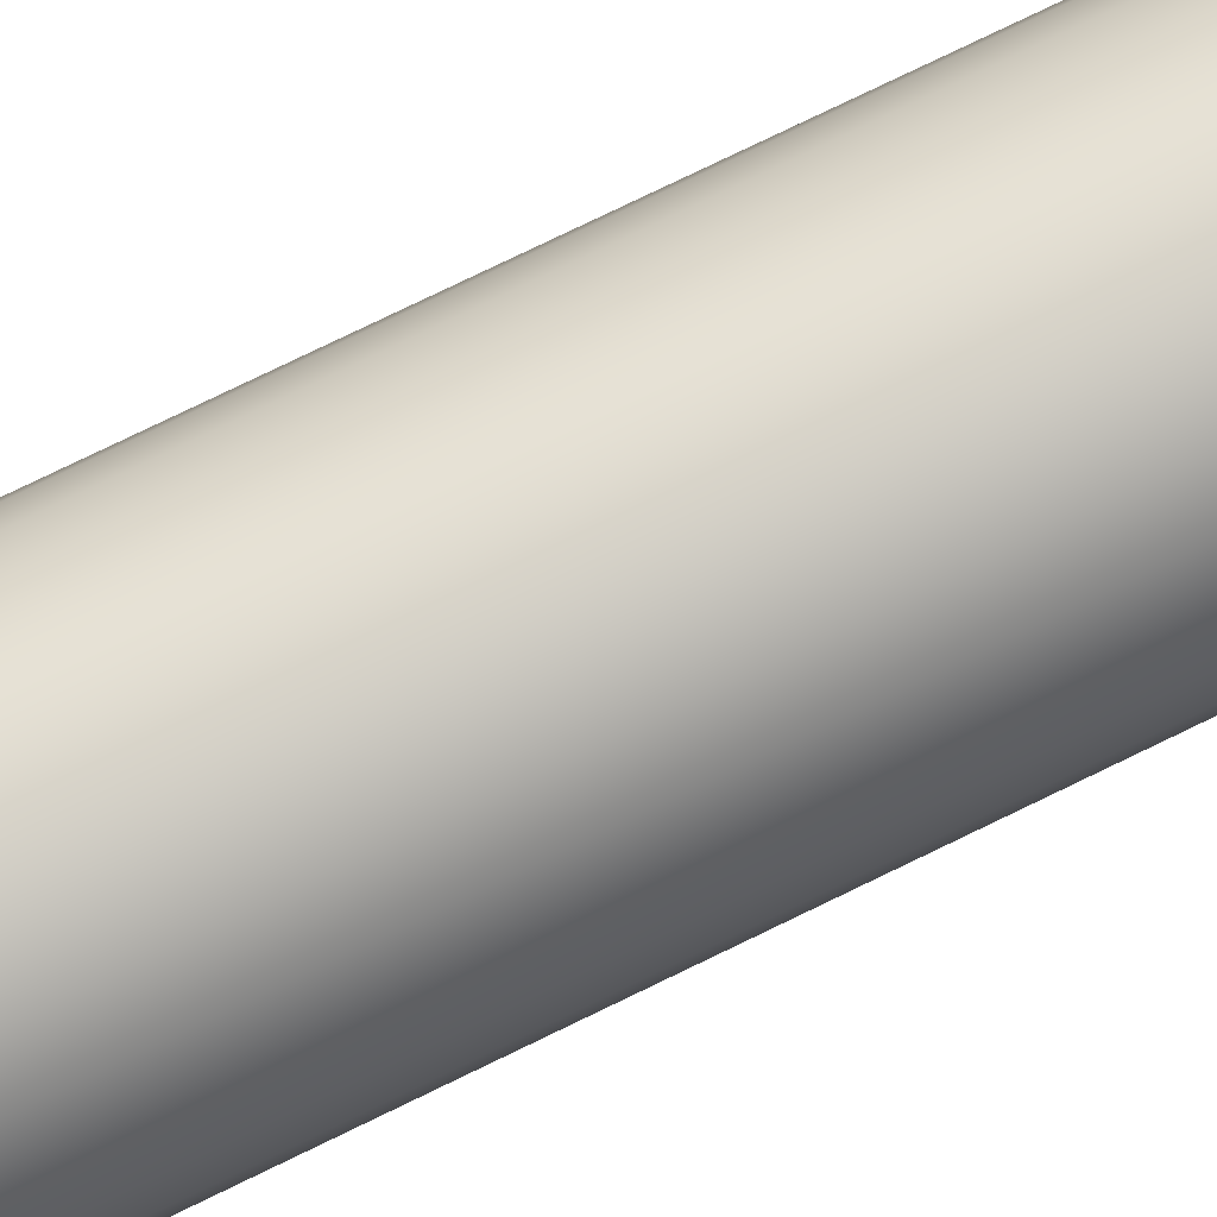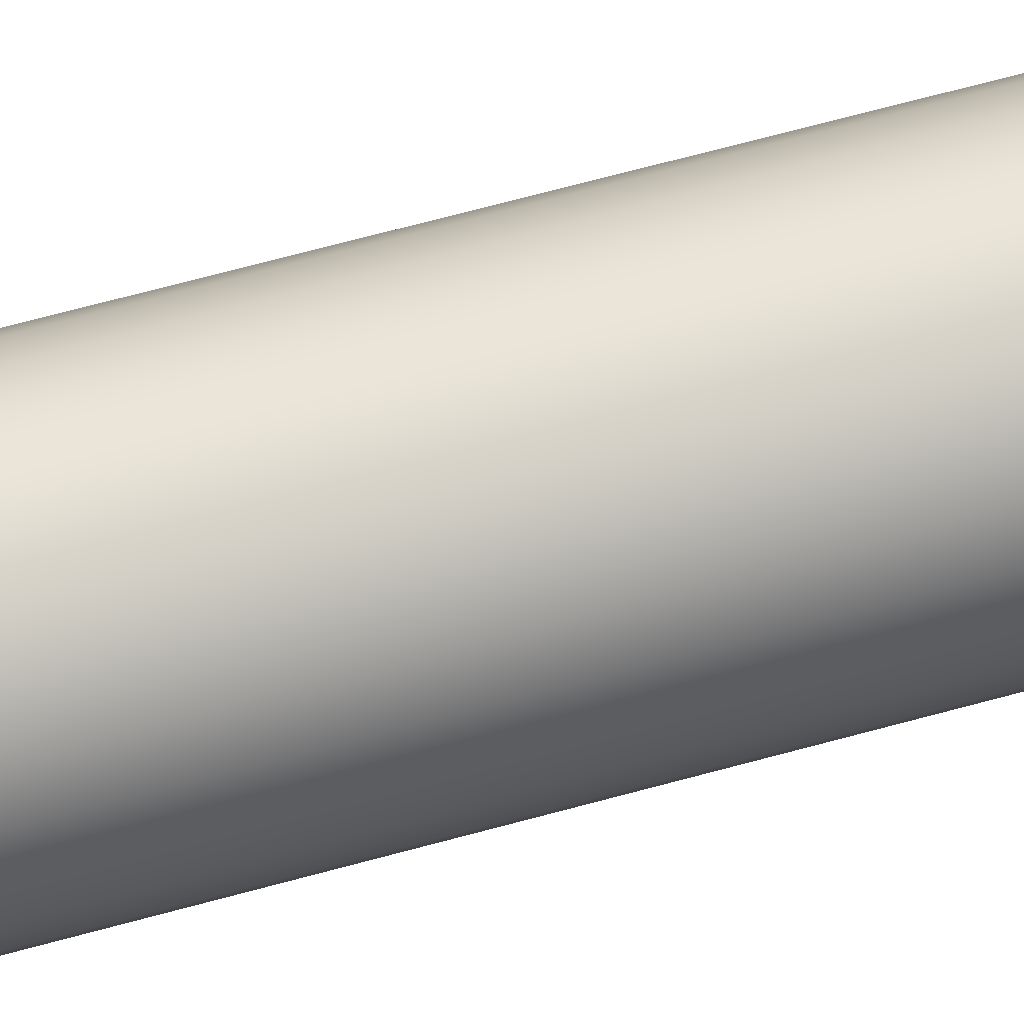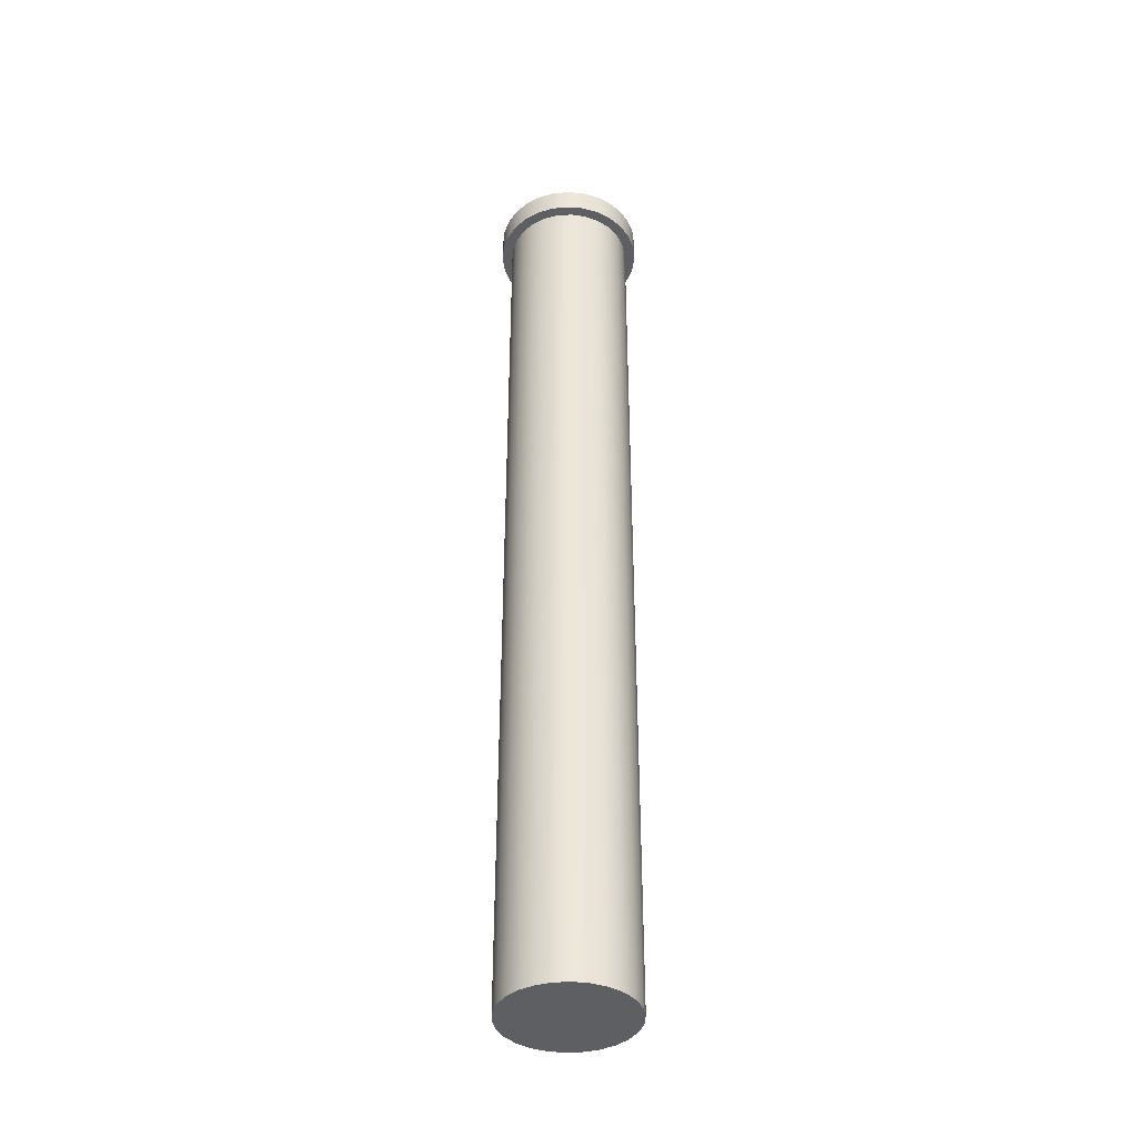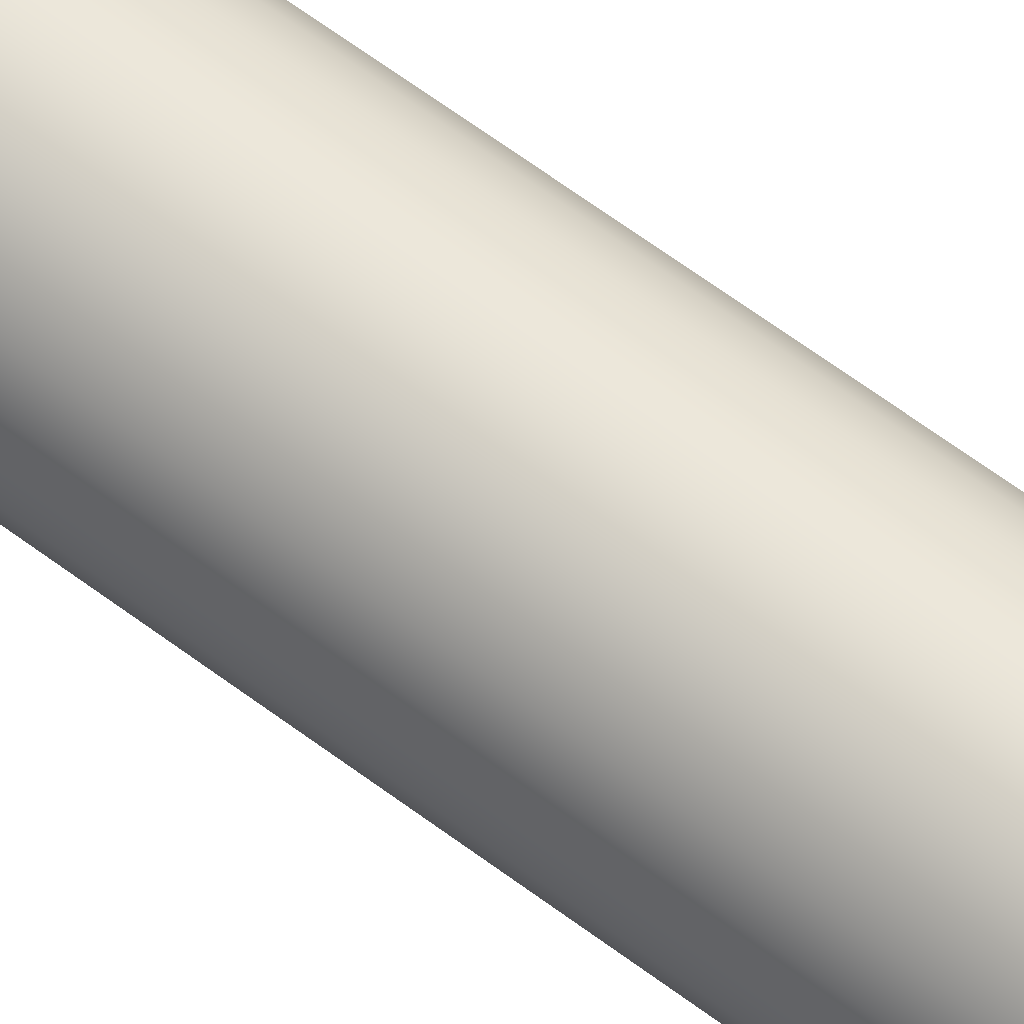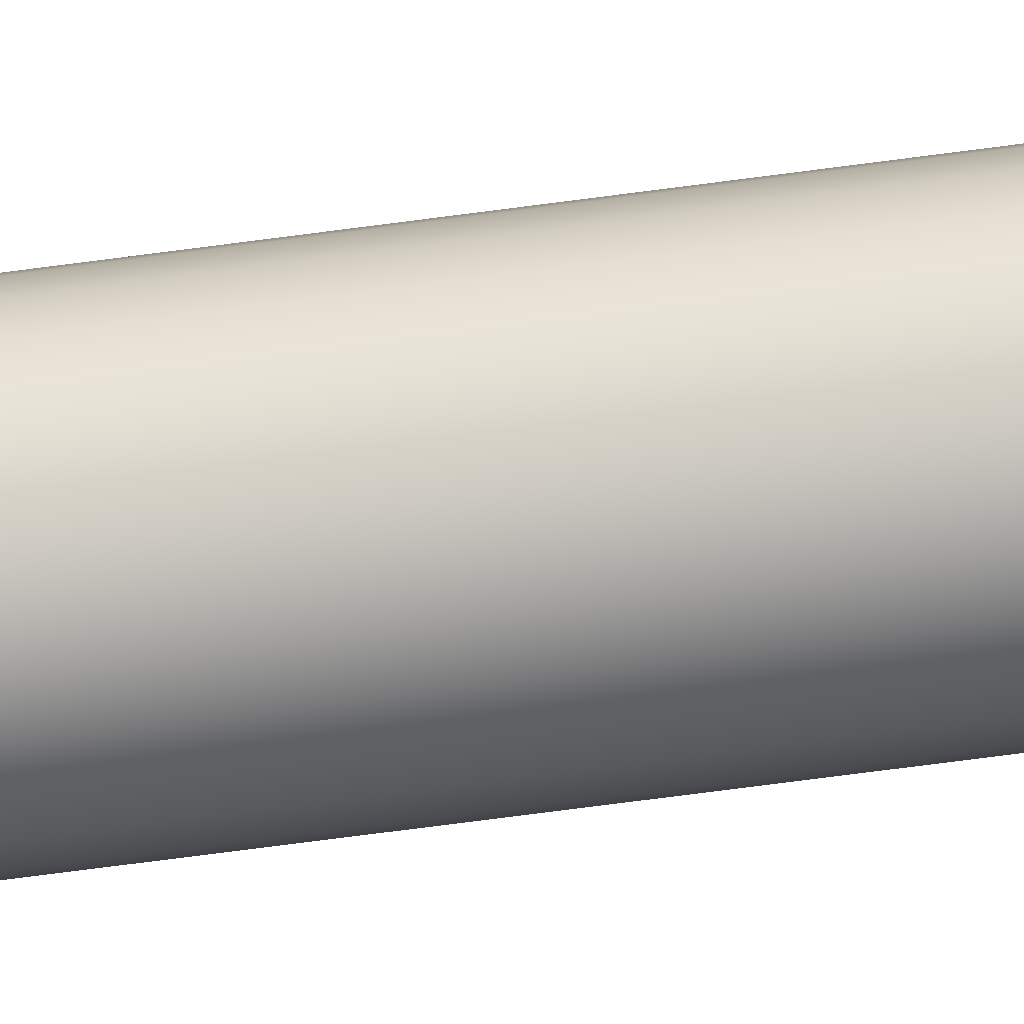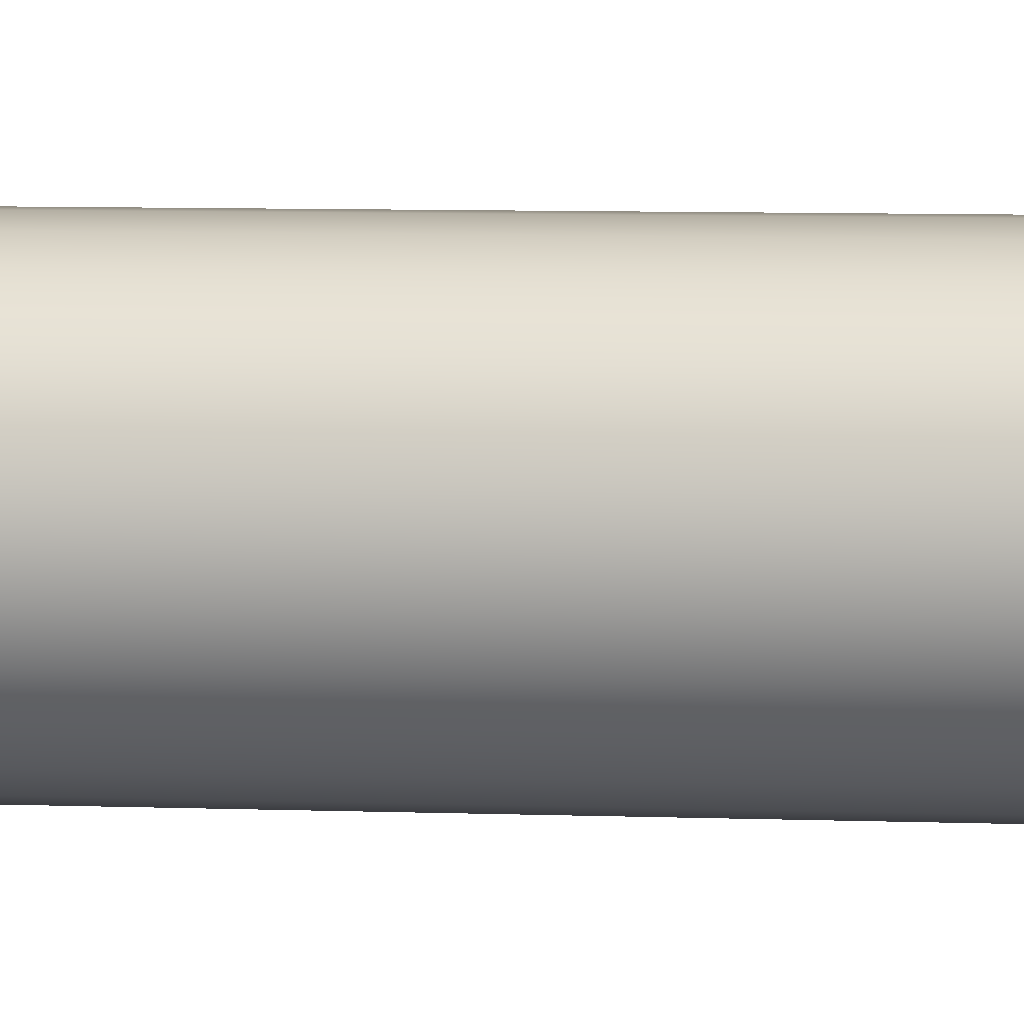
<metadata>
{"format":"obj","ext":"obj","renderer":"f3d","projection":"perspective","resolution":1024,"background":"white","views":[{"elev":72.4,"azim":63.6,"up":"+Z"},{"elev":62.9,"azim":74.1,"up":"+Z"},{"elev":-39.6,"azim":-37.7,"up":"+Y"},{"elev":65.8,"azim":-53.3,"up":"+Z"},{"elev":-78.2,"azim":97.3,"up":"+Z"},{"elev":4.7,"azim":99.4,"up":"+Z"}]}
</metadata>
<code>
v 0.0875 1.1 -1.072e-17
v 0.08531 1.1 0.01947
v 0.07883 1.1 0.03796
v 0.06841 1.1 0.05456
v 0.05456 1.1 0.06841
v 0.03796 1.1 0.07883
v 0.01947 1.1 0.08531
v -5.358e-18 1.1 0.0875
v -0.01947 1.1 0.08531
v -0.03796 1.1 0.07883
v -0.05456 1.1 0.06841
v -0.06841 1.1 0.05456
v -0.07883 1.1 0.03796
v -0.08531 1.1 0.01947
v -0.0875 1.1 0
v -0.08531 1.1 -0.01947
v -0.07883 1.1 -0.03796
v -0.06841 1.1 -0.05456
v -0.05456 1.1 -0.06841
v -0.03796 1.1 -0.07883
v -0.01947 1.1 -0.08531
v -5.358e-18 1.1 -0.0875
v 0.01947 1.1 -0.08531
v 0.03796 1.1 -0.07883
v 0.05456 1.1 -0.06841
v 0.06841 1.1 -0.05456
v 0.07883 1.1 -0.03796
v 0.08531 1.1 -0.01947
v -0.075 1.1 9.185e-18
v -0.07282 1.1 0.01795
v -0.06641 1.1 0.03485
v -0.05614 1.1 0.04973
v -0.0426 1.1 0.06172
v -0.0266 1.1 0.07013
v -0.00904 1.1 0.07445
v 0.00904 1.1 0.07445
v 0.0266 1.1 0.07013
v 0.0426 1.1 0.06172
v 0.05614 1.1 0.04973
v 0.06641 1.1 0.03485
v 0.07282 1.1 0.01795
v 0.075 1.1 0
v 0.07282 1.1 -0.01795
v 0.06641 1.1 -0.03485
v 0.05614 1.1 -0.04973
v 0.0426 1.1 -0.06172
v 0.0266 1.1 -0.07013
v 0.00904 1.1 -0.07445
v -0.00904 1.1 -0.07445
v -0.0266 1.1 -0.07013
v -0.0426 1.1 -0.06172
v -0.05614 1.1 -0.04973
v -0.06641 1.1 -0.03485
v -0.07282 1.1 -0.01795
v 0.0875 1.13 -1.072e-17
v 0.08531 1.13 0.01947
v 0.07883 1.13 0.03796
v 0.06841 1.13 0.05456
v 0.05456 1.13 0.06841
v 0.03796 1.13 0.07883
v 0.01947 1.13 0.08531
v -5.358e-18 1.13 0.0875
v -0.01947 1.13 0.08531
v -0.03796 1.13 0.07883
v -0.05456 1.13 0.06841
v -0.06841 1.13 0.05456
v -0.07883 1.13 0.03796
v -0.08531 1.13 0.01947
v -0.0875 1.13 0
v -0.08531 1.13 -0.01947
v -0.07883 1.13 -0.03796
v -0.06841 1.13 -0.05456
v -0.05456 1.13 -0.06841
v -0.03796 1.13 -0.07883
v -0.01947 1.13 -0.08531
v -5.358e-18 1.13 -0.0875
v 0.01947 1.13 -0.08531
v 0.03796 1.13 -0.07883
v 0.05456 1.13 -0.06841
v 0.06841 1.13 -0.05456
v 0.07883 1.13 -0.03796
v 0.08531 1.13 -0.01947
v 0.0875 1.1 -1.072e-17
v 0.08531 1.1 -0.01947
v 0.07883 1.1 -0.03796
v 0.06841 1.1 -0.05456
v 0.05456 1.1 -0.06841
v 0.03796 1.1 -0.07883
v 0.01947 1.1 -0.08531
v -5.358e-18 1.1 -0.0875
v -0.01947 1.1 -0.08531
v -0.03796 1.1 -0.07883
v -0.05456 1.1 -0.06841
v -0.06841 1.1 -0.05456
v -0.07883 1.1 -0.03796
v -0.08531 1.1 -0.01947
v -0.0875 1.1 0
v -0.08531 1.1 0.01947
v -0.07883 1.1 0.03796
v -0.06841 1.1 0.05456
v -0.05456 1.1 0.06841
v -0.03796 1.1 0.07883
v -0.01947 1.1 0.08531
v -5.358e-18 1.1 0.0875
v 0.01947 1.1 0.08531
v 0.03796 1.1 0.07883
v 0.05456 1.1 0.06841
v 0.06841 1.1 0.05456
v 0.07883 1.1 0.03796
v 0.08531 1.1 0.01947
v 0.0875 1.1 -1.072e-17
v 0.0875 1.13 -1.072e-17
v 0.0875 1.13 -1.072e-17
v 0.08531 1.13 -0.01947
v 0.07883 1.13 -0.03796
v 0.06841 1.13 -0.05456
v 0.05456 1.13 -0.06841
v 0.03796 1.13 -0.07883
v 0.01947 1.13 -0.08531
v -5.358e-18 1.13 -0.0875
v -0.01947 1.13 -0.08531
v -0.03796 1.13 -0.07883
v -0.05456 1.13 -0.06841
v -0.06841 1.13 -0.05456
v -0.07883 1.13 -0.03796
v -0.08531 1.13 -0.01947
v -0.0875 1.13 0
v -0.08531 1.13 0.01947
v -0.07883 1.13 0.03796
v -0.06841 1.13 0.05456
v -0.05456 1.13 0.06841
v -0.03796 1.13 0.07883
v -0.01947 1.13 0.08531
v -5.358e-18 1.13 0.0875
v 0.01947 1.13 0.08531
v 0.03796 1.13 0.07883
v 0.05456 1.13 0.06841
v 0.06841 1.13 0.05456
v 0.07883 1.13 0.03796
v 0.08531 1.13 0.01947
v -0.075 1.1 9.185e-18
v -0.07282 1.1 -0.01795
v -0.06641 1.1 -0.03485
v -0.05614 1.1 -0.04973
v -0.0426 1.1 -0.06172
v -0.0266 1.1 -0.07013
v -0.00904 1.1 -0.07445
v 0.00904 1.1 -0.07445
v 0.0266 1.1 -0.07013
v 0.0426 1.1 -0.06172
v 0.05614 1.1 -0.04973
v 0.06641 1.1 -0.03485
v 0.07282 1.1 -0.01795
v 0.075 1.1 0
v 0.07282 1.1 0.01795
v 0.06641 1.1 0.03485
v 0.05614 1.1 0.04973
v 0.0426 1.1 0.06172
v 0.0266 1.1 0.07013
v 0.00904 1.1 0.07445
v -0.00904 1.1 0.07445
v -0.0266 1.1 0.07013
v -0.0426 1.1 0.06172
v -0.05614 1.1 0.04973
v -0.06641 1.1 0.03485
v -0.07282 1.1 0.01795
v -0.075 0 9.185e-18
v -0.07282 0 0.01795
v -0.06641 0 0.03485
v -0.05614 0 0.04973
v -0.0426 0 0.06172
v -0.0266 0 0.07013
v -0.00904 0 0.07445
v 0.00904 0 0.07445
v 0.0266 0 0.07013
v 0.0426 0 0.06172
v 0.05614 0 0.04973
v 0.06641 0 0.03485
v 0.07282 0 0.01795
v 0.075 0 0
v 0.07282 0 -0.01795
v 0.06641 0 -0.03485
v 0.05614 0 -0.04973
v 0.0426 0 -0.06172
v 0.0266 0 -0.07013
v 0.00904 0 -0.07445
v -0.00904 0 -0.07445
v -0.0266 0 -0.07013
v -0.0426 0 -0.06172
v -0.05614 0 -0.04973
v -0.06641 0 -0.03485
v -0.07282 0 -0.01795
v -0.075 0 9.185e-18
v -0.075 1.1 9.185e-18
v -0.075 0 9.185e-18
v -0.07282 0 -0.01795
v -0.06641 0 -0.03485
v -0.05614 0 -0.04973
v -0.0426 0 -0.06172
v -0.0266 0 -0.07013
v -0.00904 0 -0.07445
v 0.00904 0 -0.07445
v 0.0266 0 -0.07013
v 0.0426 0 -0.06172
v 0.05614 0 -0.04973
v 0.06641 0 -0.03485
v 0.07282 0 -0.01795
v 0.075 0 0
v 0.07282 0 0.01795
v 0.06641 0 0.03485
v 0.05614 0 0.04973
v 0.0426 0 0.06172
v 0.0266 0 0.07013
v 0.00904 0 0.07445
v -0.00904 0 0.07445
v -0.0266 0 0.07013
v -0.0426 0 0.06172
v -0.05614 0 0.04973
v -0.06641 0 0.03485
v -0.07282 0 0.01795
g 1682a72e-e2bb-11ea-8731-54bf646e7e1f
f 28 1 42
f 42 1 2
f 42 2 41
f 41 2 3
f 41 3 40
f 40 3 4
f 40 4 39
f 39 4 5
f 39 5 38
f 38 5 6
f 38 6 37
f 37 6 7
f 37 7 36
f 36 7 8
f 36 8 35
f 35 8 9
f 35 9 34
f 34 9 10
f 34 10 33
f 33 10 11
f 33 11 32
f 32 11 12
f 32 12 31
f 31 12 13
f 31 13 30
f 30 13 14
f 30 14 29
f 29 14 15
f 29 15 16
f 29 16 54
f 54 16 17
f 54 17 53
f 53 17 18
f 53 18 52
f 52 18 19
f 52 19 51
f 51 19 20
f 51 20 50
f 50 20 21
f 50 21 49
f 49 21 22
f 49 22 48
f 48 22 23
f 48 23 47
f 47 23 24
f 47 24 46
f 46 24 25
f 46 25 45
f 45 25 26
f 45 26 44
f 44 26 27
f 44 27 43
f 43 27 28
f 43 28 42
g 16839168-e2bb-11ea-b50a-54bf646e7e1f
f 56 110 55
f 55 110 111
f 112 83 82
f 82 83 84
f 82 84 81
f 81 84 85
f 81 85 80
f 80 85 86
f 80 86 79
f 79 86 87
f 79 87 78
f 78 87 88
f 78 88 77
f 77 88 89
f 77 89 76
f 76 89 90
f 76 90 75
f 75 90 91
f 75 91 74
f 74 91 92
f 74 92 73
f 73 92 93
f 73 93 72
f 72 93 94
f 72 94 71
f 71 94 95
f 71 95 70
f 70 95 96
f 70 96 69
f 69 96 97
f 69 97 68
f 68 97 98
f 68 98 67
f 67 98 99
f 67 99 66
f 66 99 100
f 66 100 65
f 65 100 101
f 65 101 64
f 64 101 102
f 64 102 63
f 63 102 103
f 63 103 62
f 62 103 104
f 62 104 61
f 61 104 105
f 61 105 60
f 60 105 106
f 60 106 59
f 59 106 107
f 59 107 58
f 58 107 108
f 58 108 57
f 57 108 109
f 57 109 56
f 56 109 110
g 16842d88-e2bb-11ea-834b-54bf646e7e1f
f 114 126 113
f 113 126 127
f 113 127 140
f 140 127 128
f 140 128 139
f 139 128 129
f 139 129 138
f 138 129 130
f 138 130 137
f 137 130 131
f 137 131 136
f 136 131 132
f 136 132 135
f 135 132 133
f 135 133 134
f 126 114 125
f 125 114 115
f 125 115 124
f 124 115 116
f 124 116 123
f 123 116 117
f 123 117 122
f 122 117 118
f 122 118 121
f 121 118 119
f 121 119 120
g 1645828c-e2bb-11ea-b0ad-54bf646e7e1f
f 142 192 141
f 141 192 193
f 194 167 166
f 166 167 168
f 166 168 165
f 165 168 169
f 165 169 164
f 164 169 170
f 164 170 163
f 163 170 171
f 163 171 162
f 162 171 172
f 162 172 161
f 161 172 173
f 161 173 160
f 160 173 174
f 160 174 159
f 159 174 175
f 159 175 158
f 158 175 176
f 158 176 157
f 157 176 177
f 157 177 156
f 156 177 178
f 156 178 155
f 155 178 179
f 155 179 154
f 154 179 180
f 154 180 153
f 153 180 181
f 153 181 152
f 152 181 182
f 152 182 151
f 151 182 183
f 151 183 150
f 150 183 184
f 150 184 149
f 149 184 185
f 149 185 148
f 148 185 186
f 148 186 147
f 147 186 187
f 147 187 146
f 146 187 188
f 146 188 145
f 145 188 189
f 145 189 144
f 144 189 190
f 144 190 143
f 143 190 191
f 143 191 142
f 142 191 192
g 164708ac-e2bb-11ea-a7b3-54bf646e7e1f
f 196 207 195
f 195 207 208
f 195 208 220
f 220 208 209
f 220 209 219
f 219 209 210
f 219 210 218
f 218 210 211
f 218 211 217
f 217 211 212
f 217 212 216
f 216 212 213
f 216 213 215
f 215 213 214
f 207 196 206
f 206 196 197
f 206 197 205
f 205 197 198
f 205 198 204
f 204 198 199
f 204 199 203
f 203 199 200
f 203 200 202
f 202 200 201

</code>
